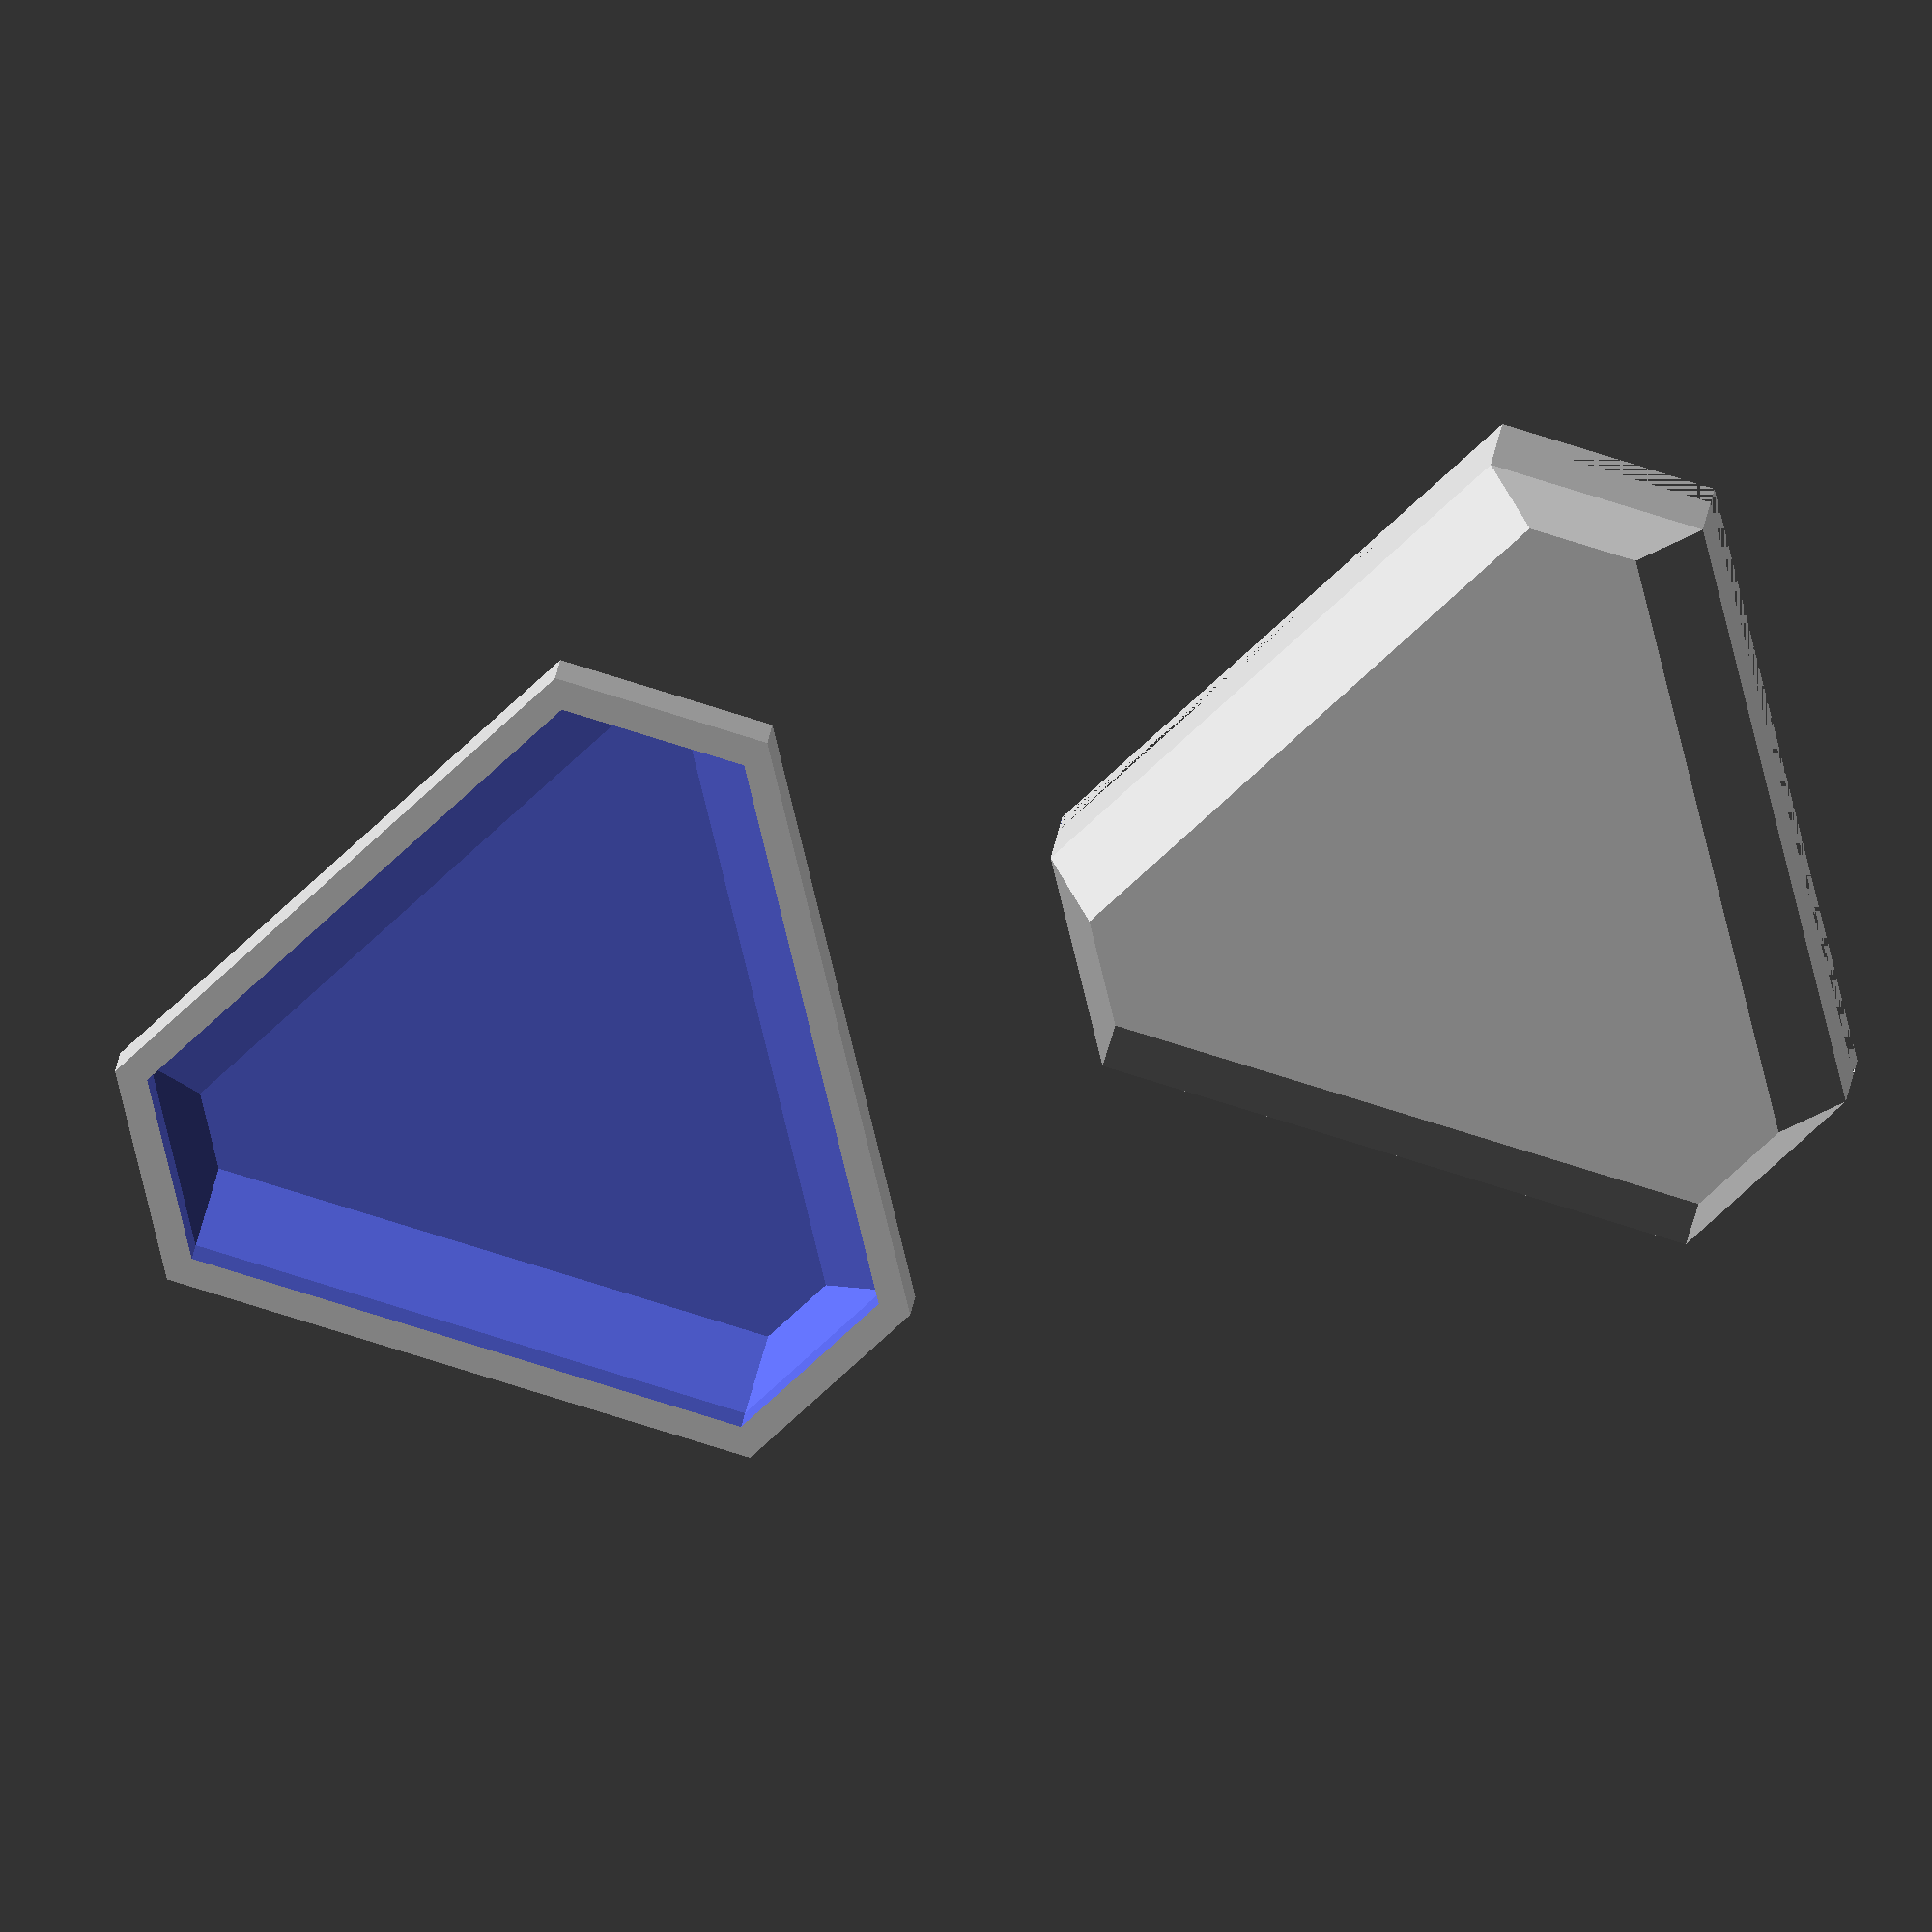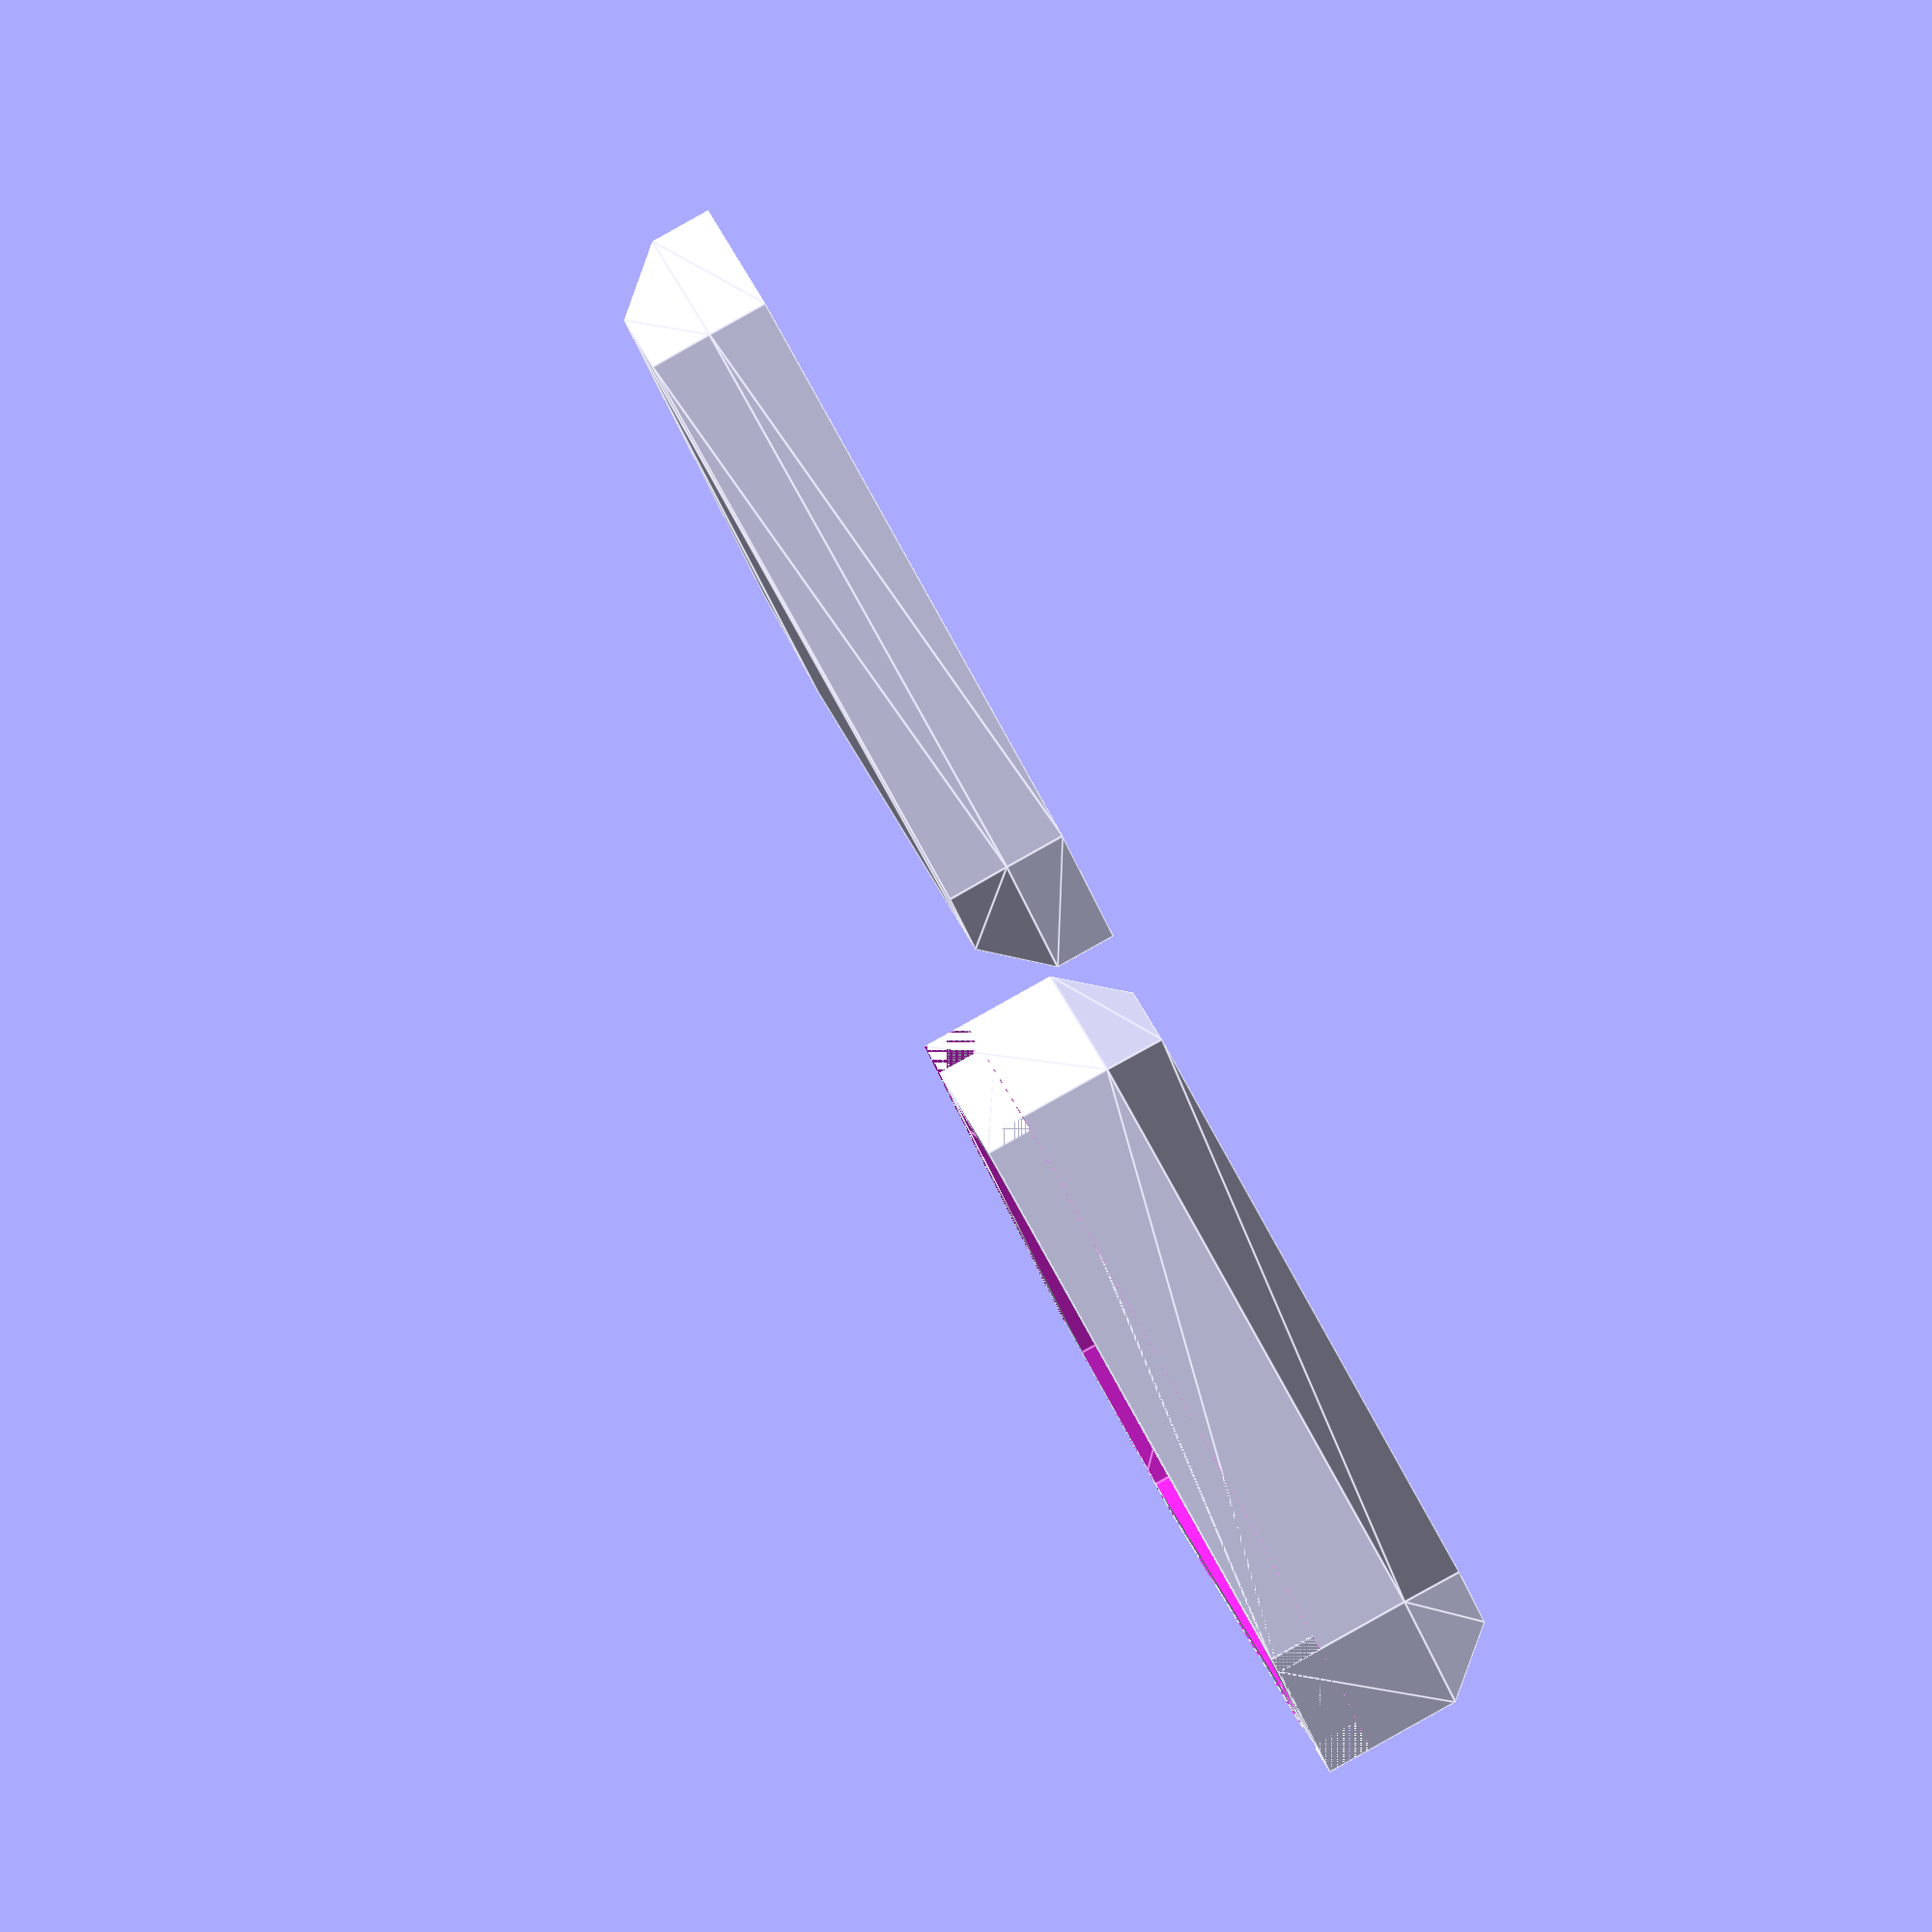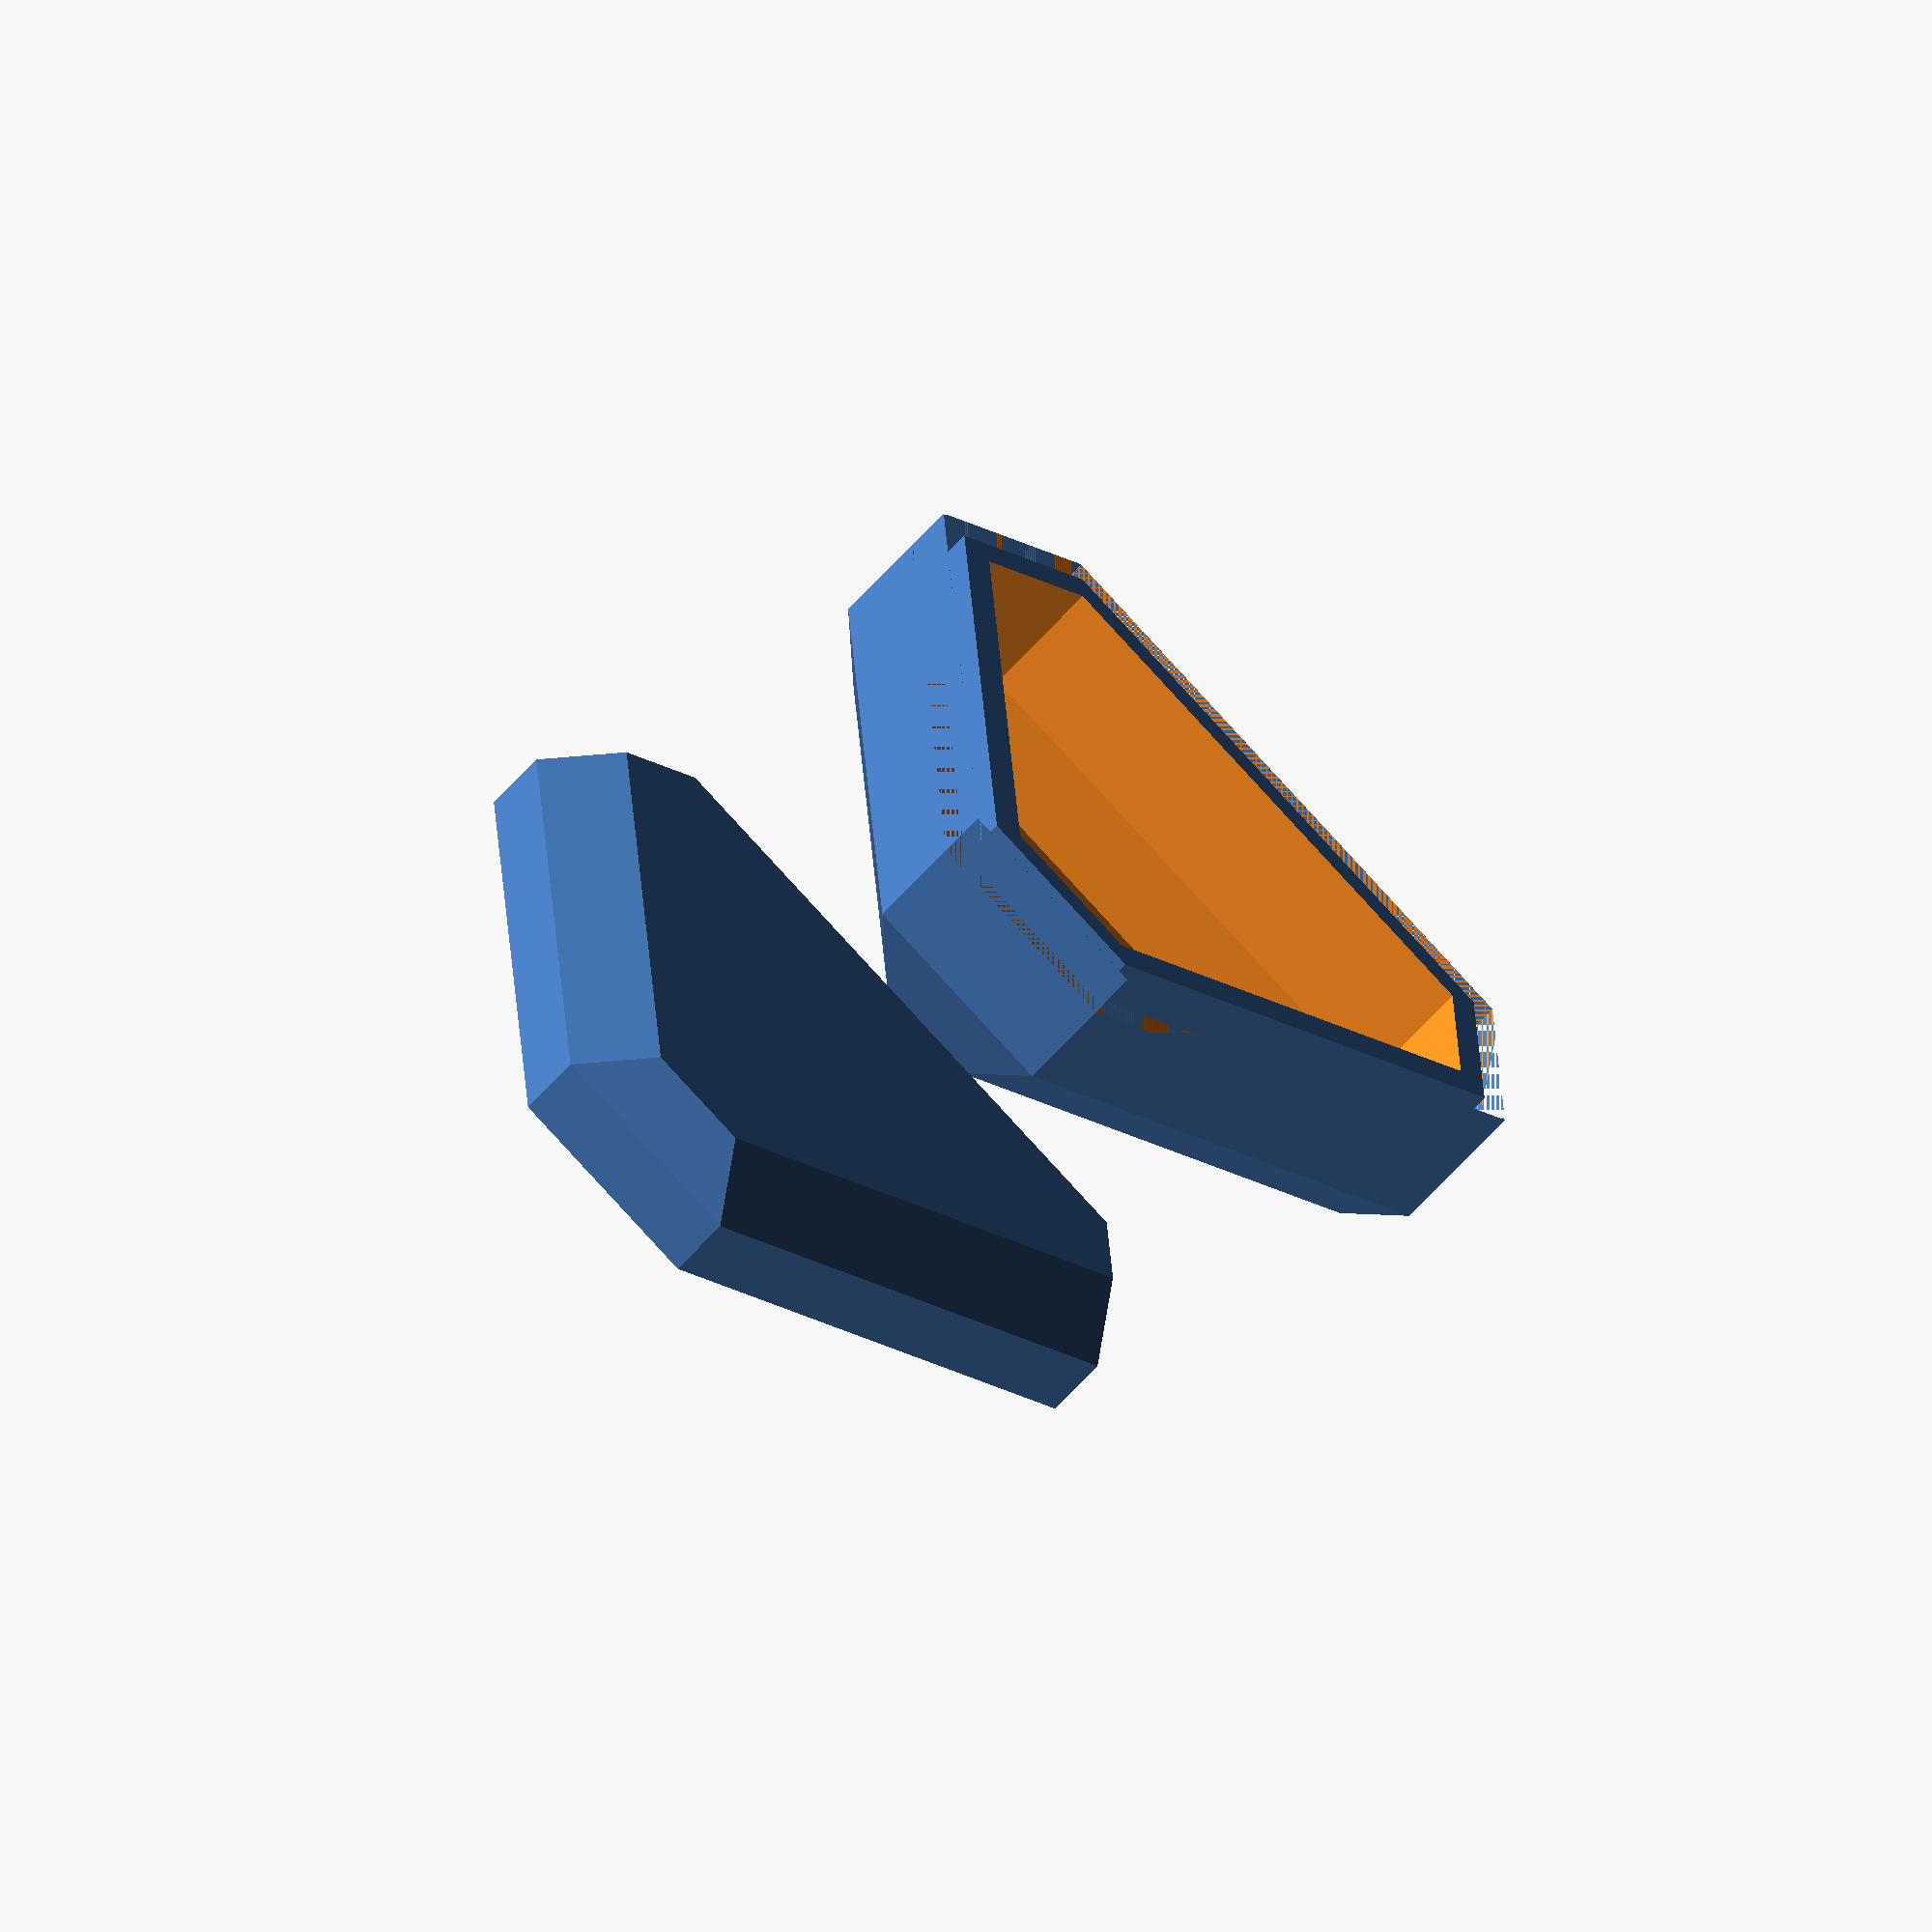
<openscad>
$fs = 0.1;

base_diam = 60;
base = 1;
body_wall = 4.8;
body_height = 13;

lid_wall = 2.4;
lid_height = 8;

bevel_rad = 8;
bottom_bevel_height = 4;
top_bevel_height = 4;
bevel_inset = 4;

lip_height = 3;
lip_tol = 0.2;

module body()
{
	module shape(diam, bevel_scale = 1)
	{
		minkowski()
		{
			br = bevel_rad * bevel_scale;
			cylinder(d = diam - br * 2, h = body_height - bottom_bevel_height, $fn = 3);
			rotate([0, 0, 180]) cylinder(r1 = br - bevel_inset, r2 = br, h = bottom_bevel_height, $fn = 3);	
		}
	}

	difference()
	{
		shape(base_diam);
		translate([0, 0, base]) shape(base_diam - body_wall * 2, 0.68);
		translate([0, 0, body_height - lip_height]) lid(lip_tol);
	}
}

module lid(wall_extra = 0)
{
	module shape(diam, bevel_scale = 1)
	{
		minkowski()
		{
			br = bevel_rad * bevel_scale;
			cylinder(d = diam - br * 2, h = lid_height - top_bevel_height, $fn = 3);
			rotate([0, 0, 180]) cylinder(r1 = br, r2 = br - bevel_inset, h = top_bevel_height, $fn = 3);	
		}
	}

	difference()
	{
		shape(base_diam);
		translate([0, 0, -base]) shape(base_diam - (lid_wall - wall_extra) * 2, 0.86);
	}
}

body(); 
//#translate([0, 0, body_height - lip_height]) lid();
translate([base_diam, 0, 0]) lid();

</openscad>
<views>
elev=163.5 azim=193.6 roll=355.4 proj=o view=solid
elev=272.7 azim=211.9 roll=60.8 proj=o view=edges
elev=62.8 azim=115.7 roll=318.5 proj=o view=solid
</views>
